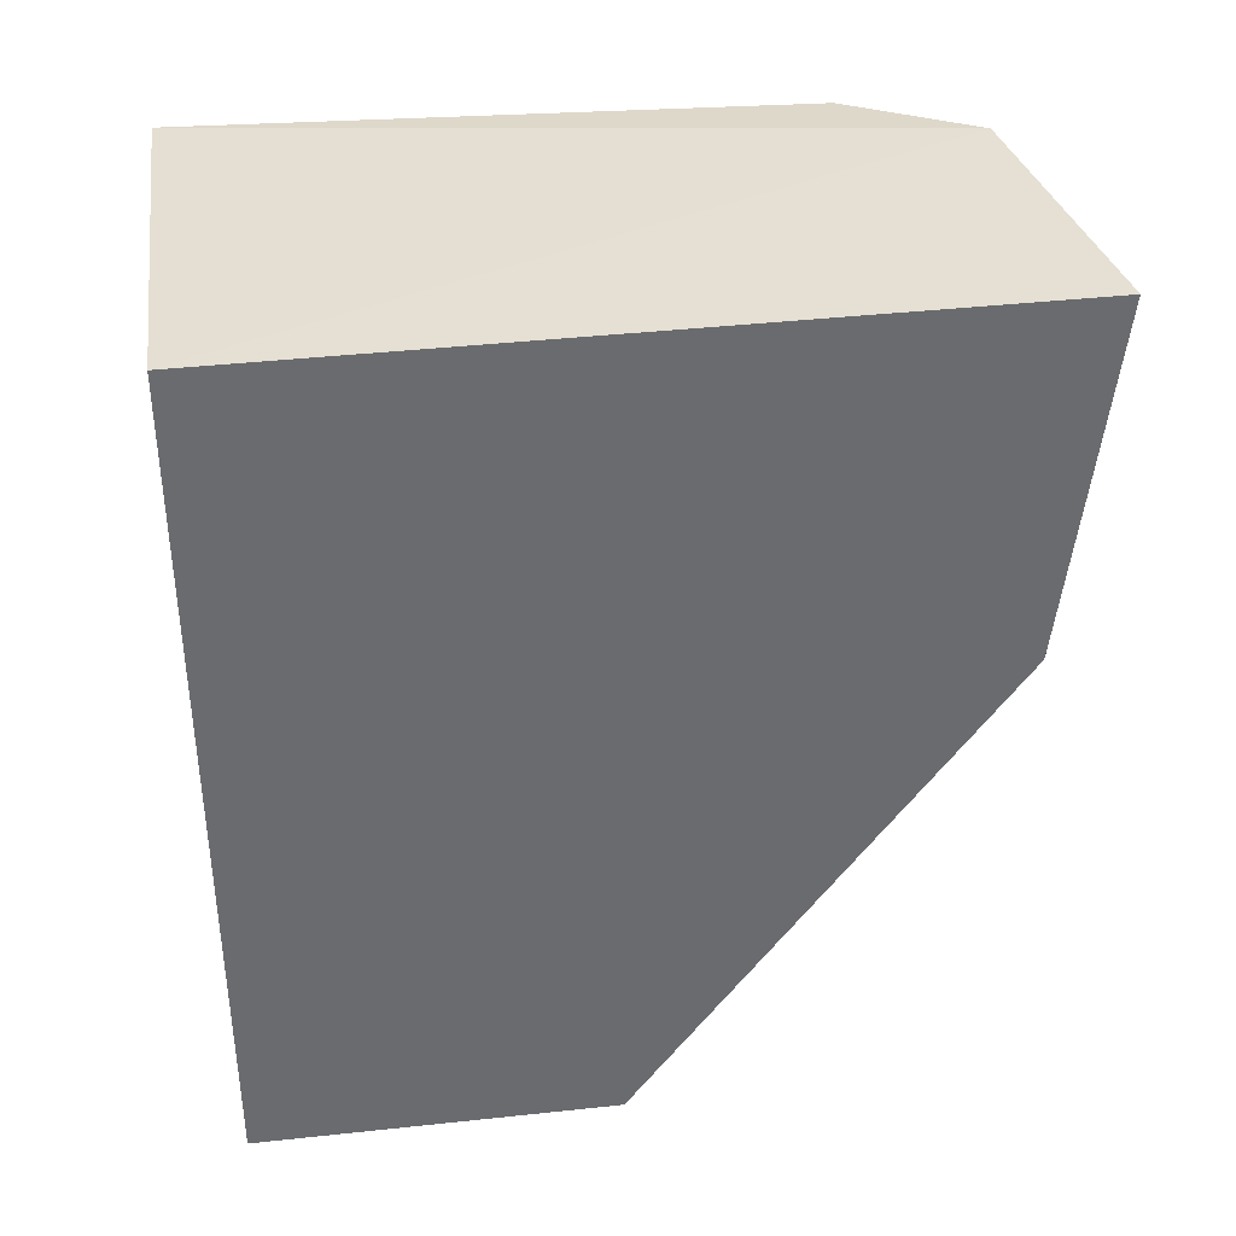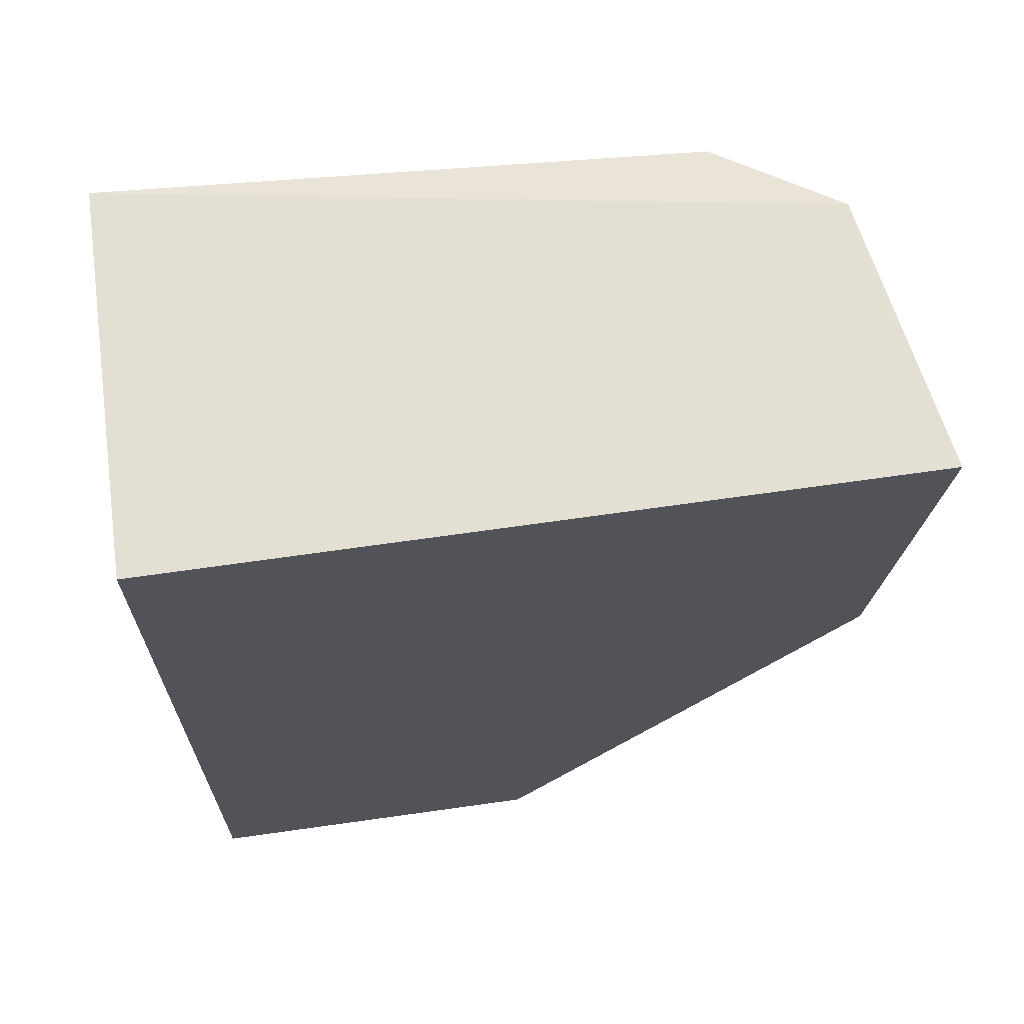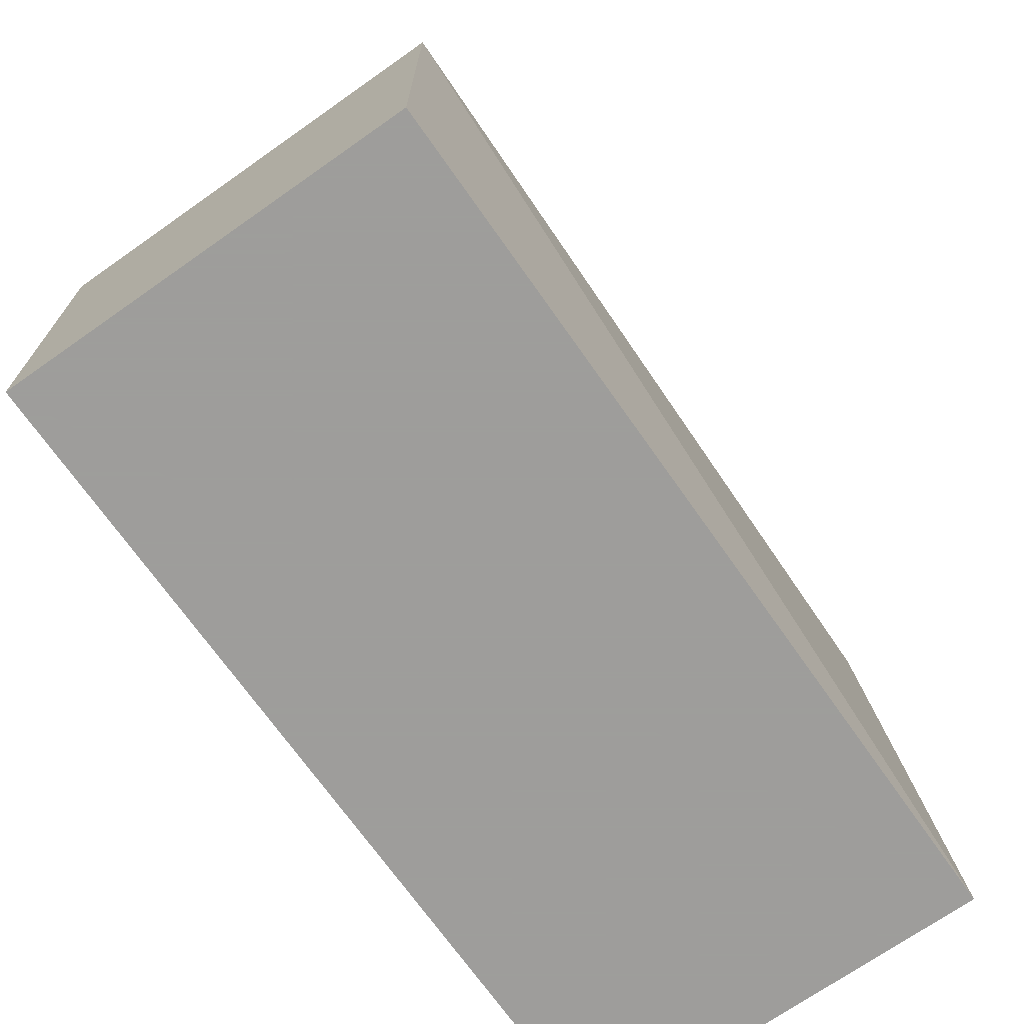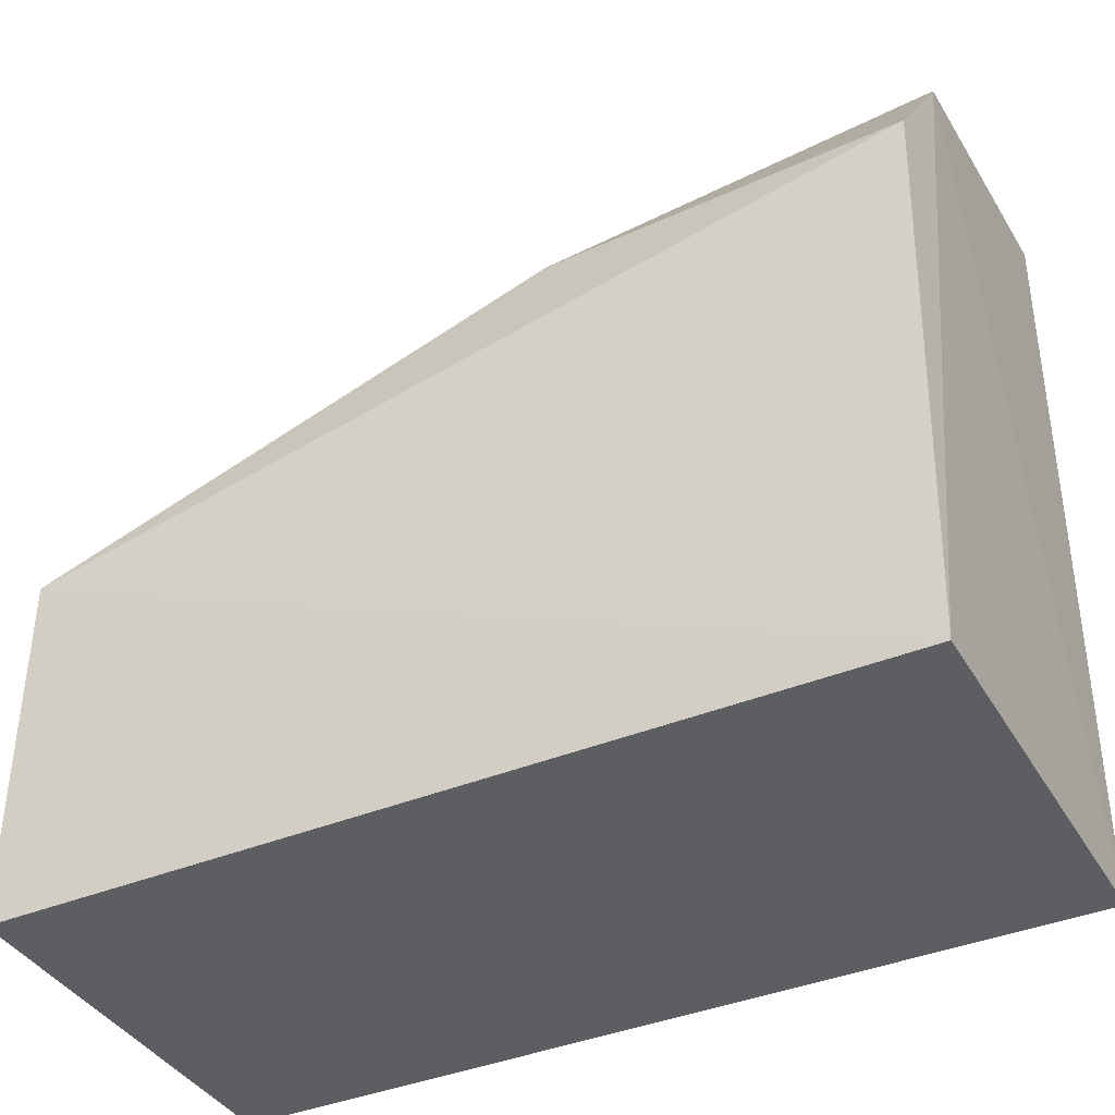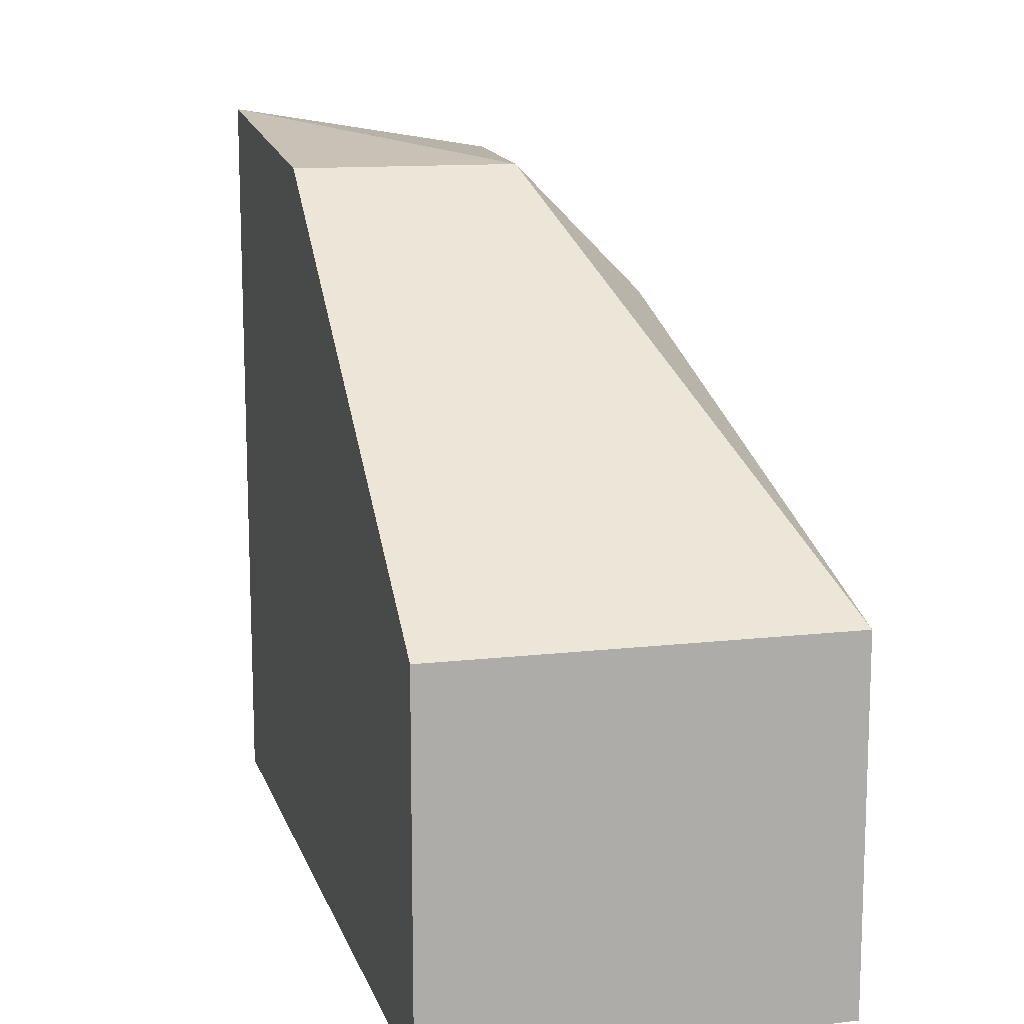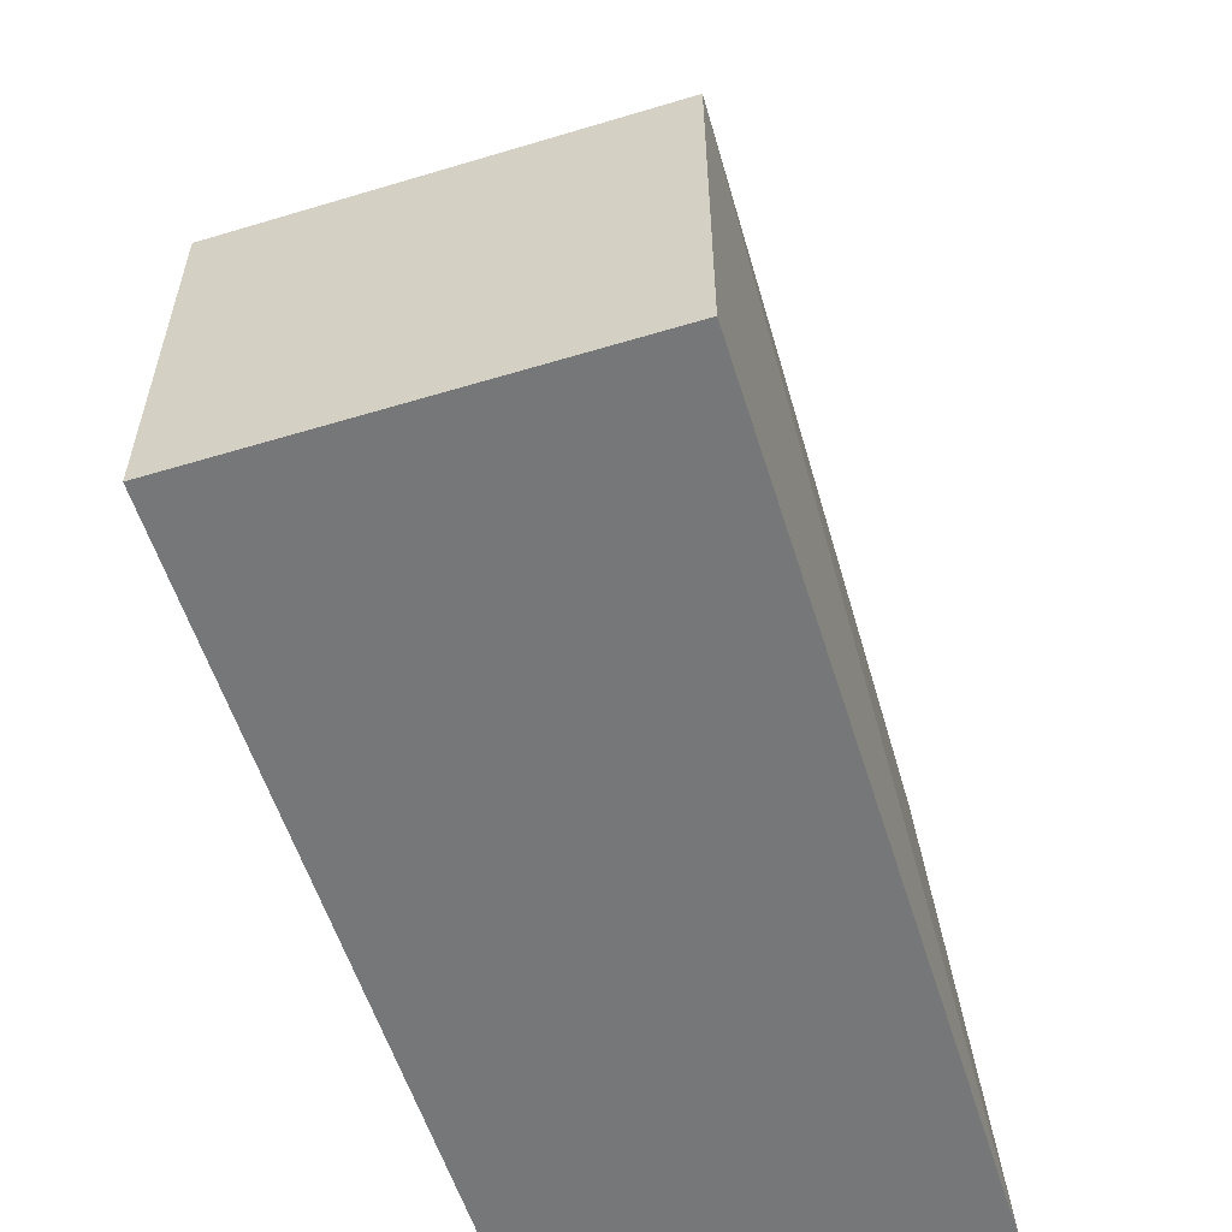
<metadata>
{"format":"obj","ext":"obj","renderer":"f3d","projection":"perspective","resolution":1024,"background":"white","views":[{"elev":37.1,"azim":82.2,"up":"+Z"},{"elev":65.9,"azim":81.9,"up":"+Z"},{"elev":-70.7,"azim":-144.9,"up":"+Y"},{"elev":-39.2,"azim":-62.6,"up":"+Y"},{"elev":12.6,"azim":164.9,"up":"+Y"},{"elev":-57.0,"azim":-162.6,"up":"+Y"}]}
</metadata>
<code>
v -0.05258 0.1133 -0.3561
v -0.05258 0.1133 -0.5
v -0.05258 0.2418 -0.3552
v -0.1003 0.2339 -0.3543
v -0.1208 0.1133 -0.3561
v -0.1208 0.174 -0.5
v -0.05258 0.174 -0.5
v -0.09057 0.2351 -0.415
v -0.1142 0.2137 -0.3556
v -0.1208 0.1133 -0.5
v -0.1124 0.2129 -0.416
v -0.05258 0.2351 -0.415
v -0.09949 0.2329 -0.3693
f 1 3 4
f 5 2 1
f 5 1 4
f 7 2 6
f 7 1 2
f 8 4 3
f 9 6 5
f 9 5 4
f 10 6 2
f 10 2 5
f 10 5 6
f 11 8 6
f 11 9 4
f 11 6 9
f 12 8 3
f 12 7 6
f 12 6 8
f 12 3 1
f 12 1 7
f 13 11 4
f 13 4 8
f 13 8 11

</code>
